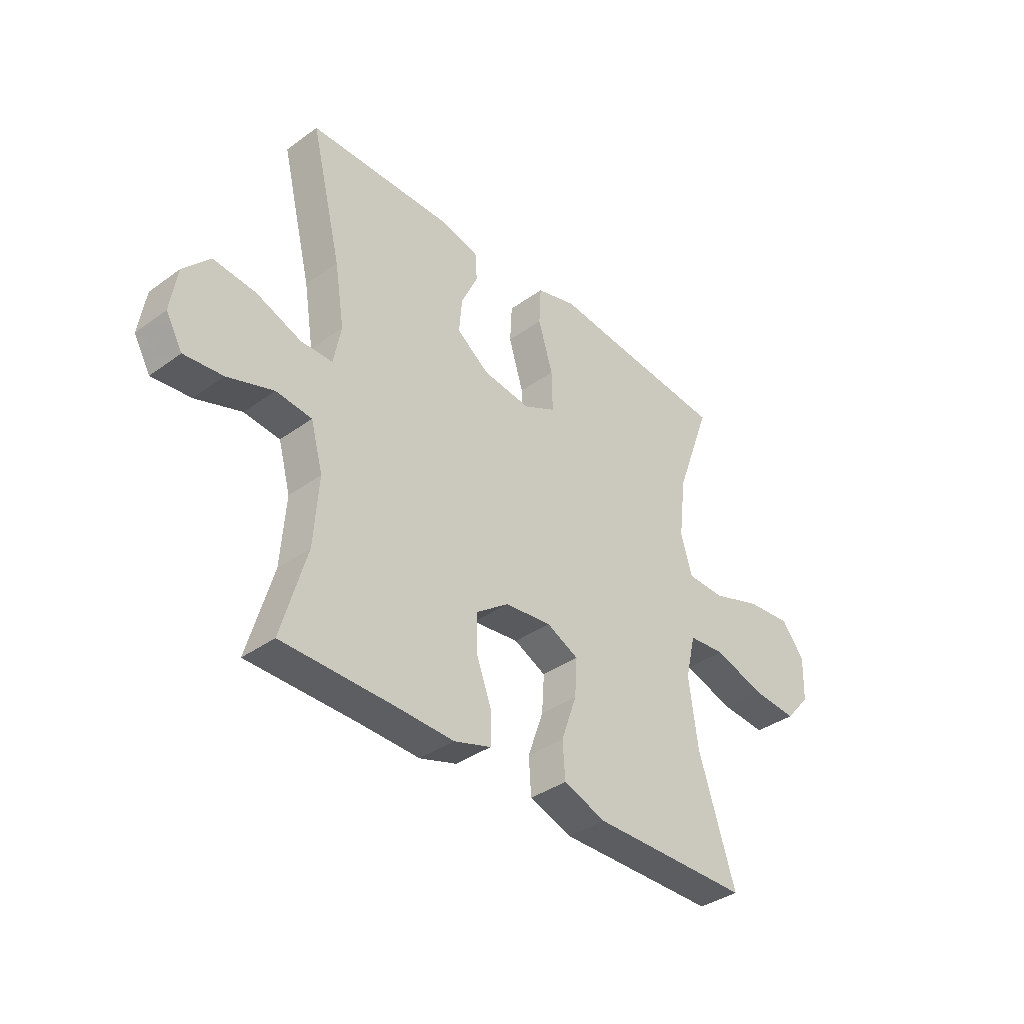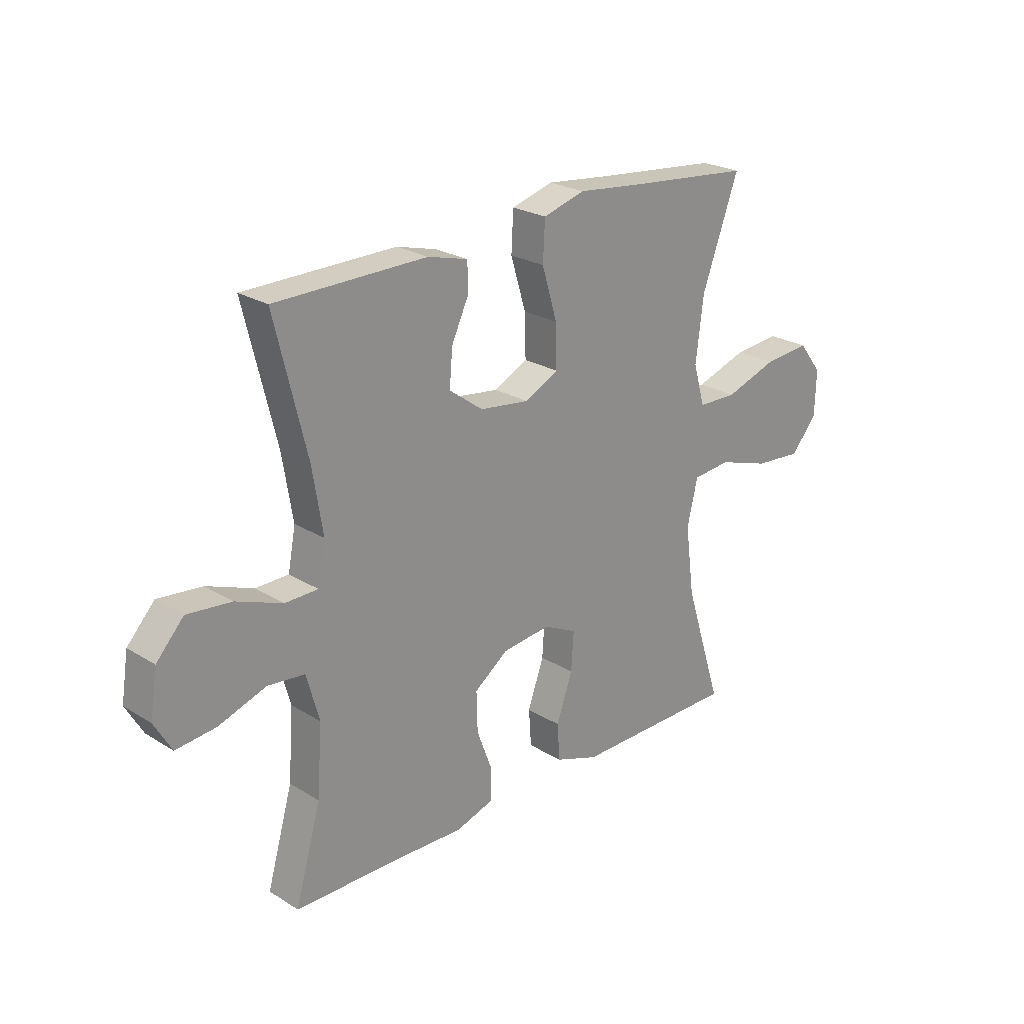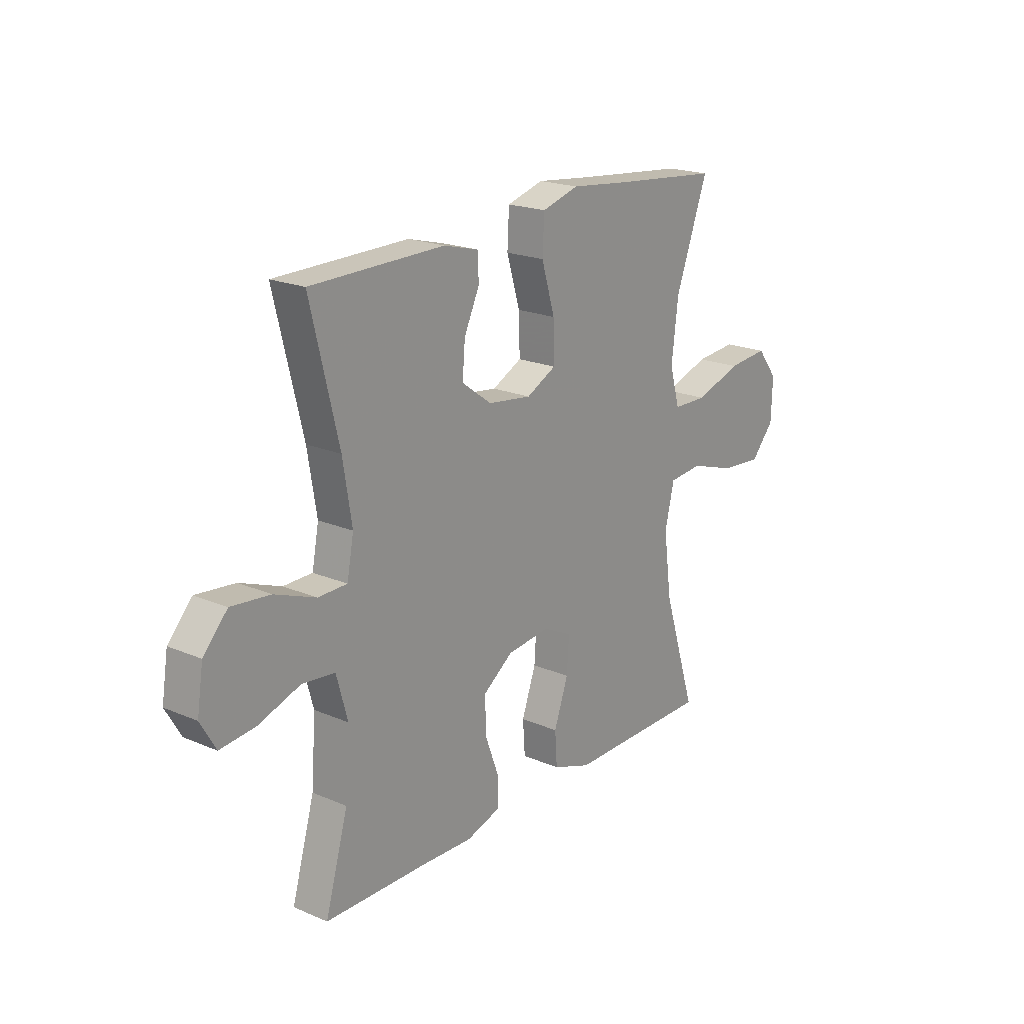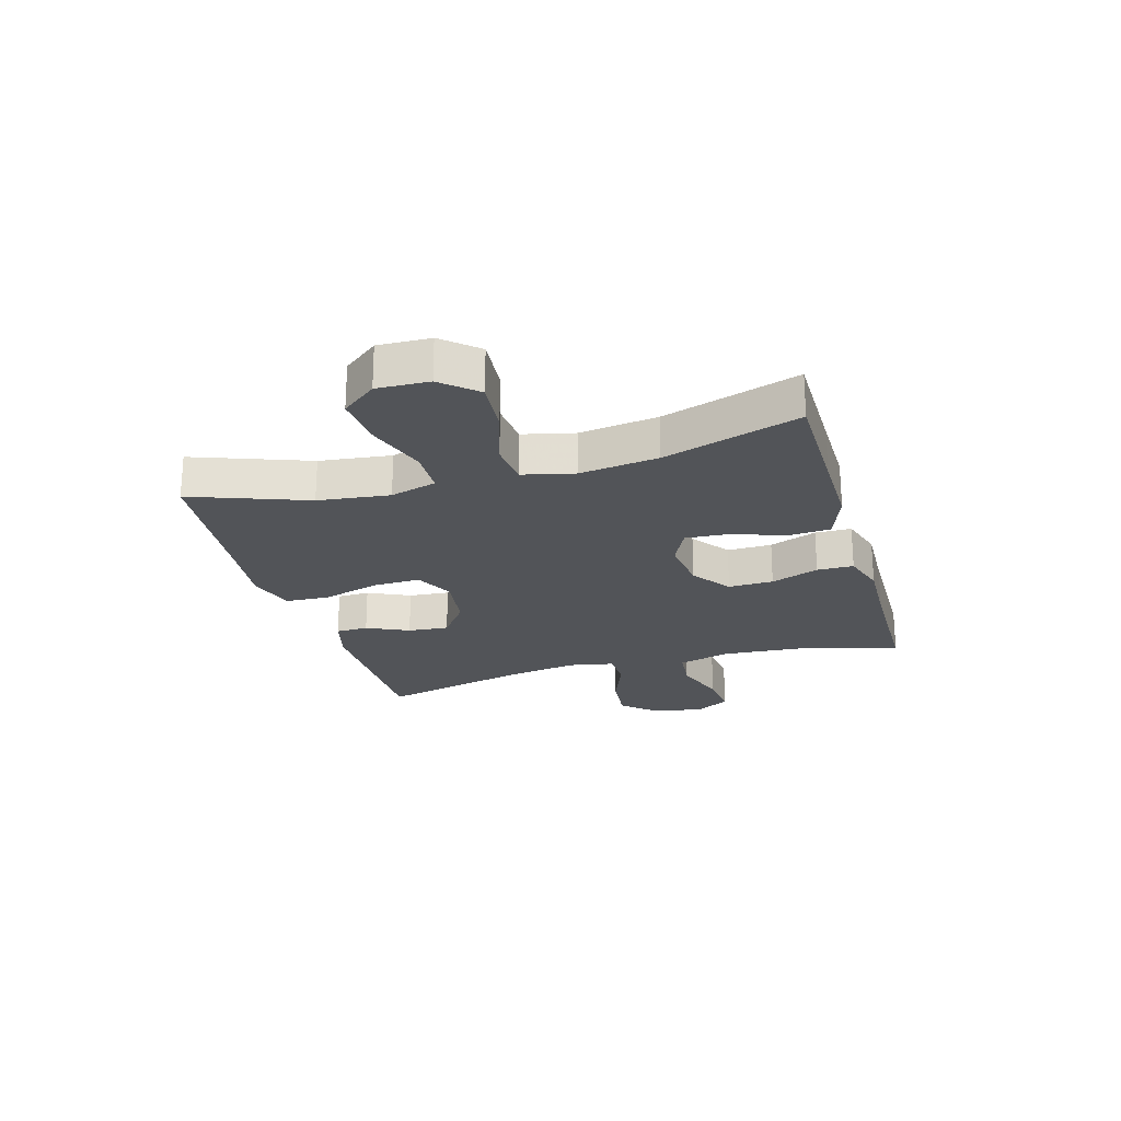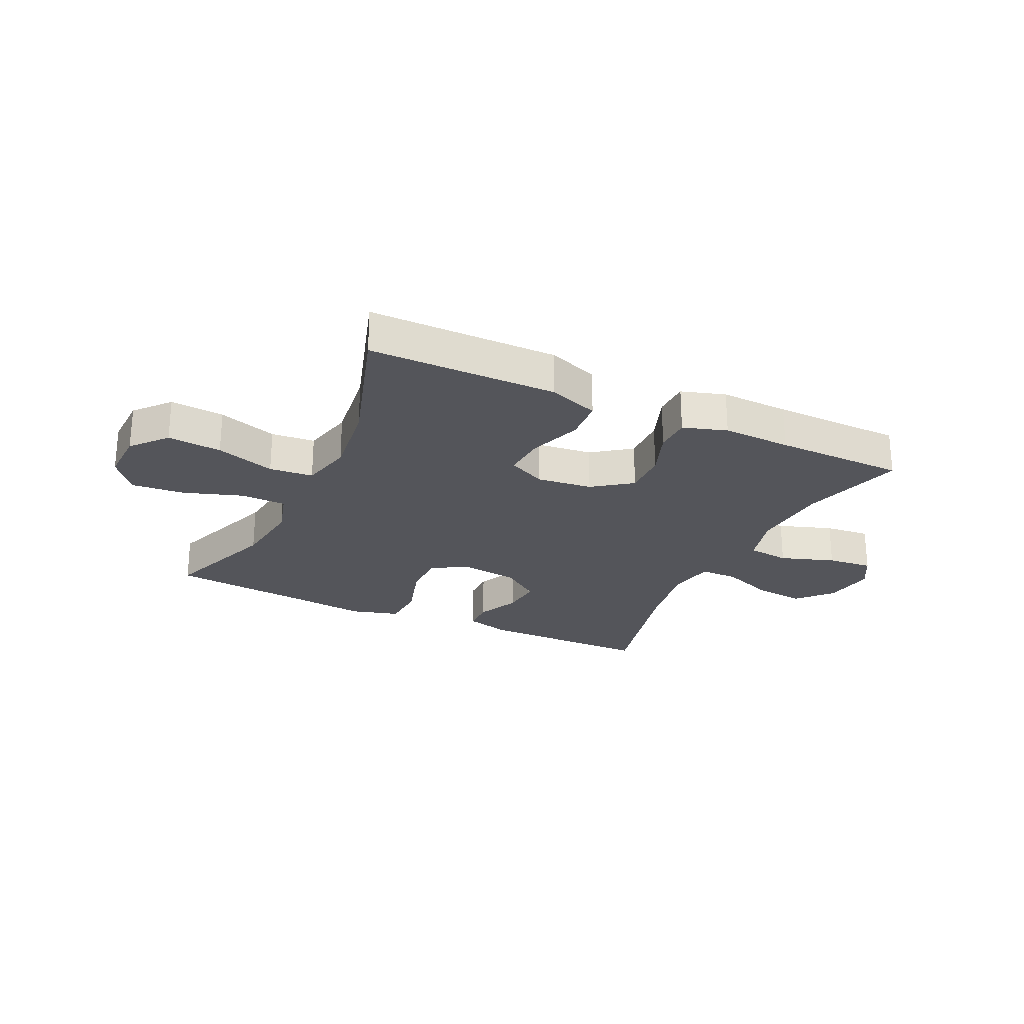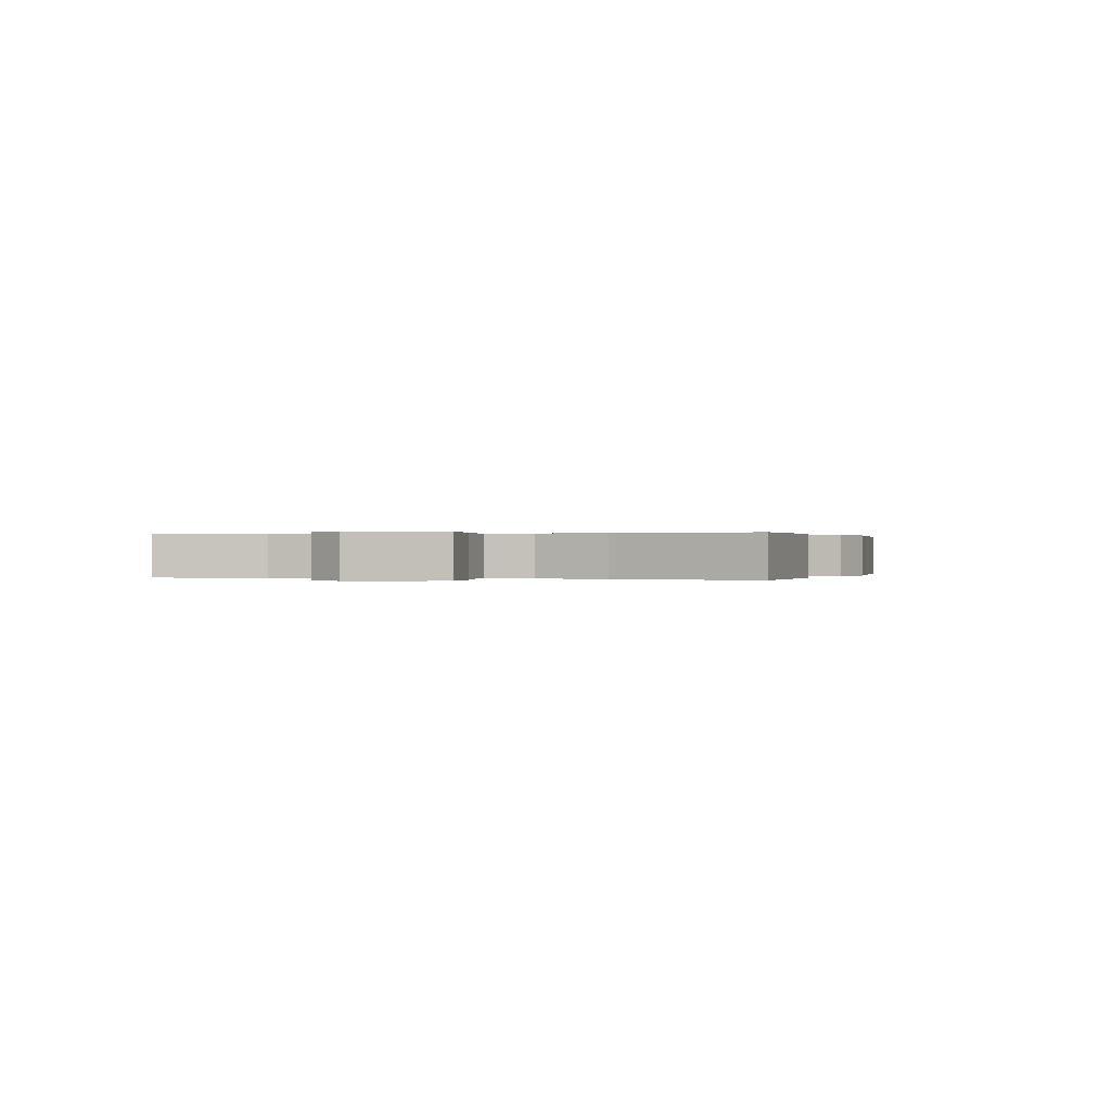
<metadata>
{"format":"obj","ext":"obj","renderer":"f3d","projection":"perspective","resolution":1024,"background":"white","views":[{"elev":-37.4,"azim":-47.2,"up":"+Z"},{"elev":24.1,"azim":-44.4,"up":"+Z"},{"elev":20.2,"azim":-52.0,"up":"+Z"},{"elev":-23.1,"azim":106.1,"up":"+Y"},{"elev":-25.0,"azim":154.7,"up":"+Y"},{"elev":0.1,"azim":-72.3,"up":"+Y"}]}
</metadata>
<code>
v -0.5 0.07 -0.5
v -0.449 0.07 -0.322
v -0.439 0.07 -0.185
v -0.464 0.07 -0.094
v -0.537 0.07 -0.086
v -0.631 0.07 -0.118
v -0.71 0.07 -0.126
v -0.744 0.07 -0.067
v -0.73 0.07 0.022
v -0.676 0.07 0.081
v -0.589 0.07 0.072
v -0.497 0.07 0.037
v -0.432 0.07 0.038
v -0.417 0.07 0.117
v -0.437 0.07 0.241
v -0.5 0.07 0.5
v -0.201 0.07 0.503
v -0.122 0.07 0.482
v -0.121 0.07 0.426
v -0.155 0.07 0.353
v -0.161 0.07 0.282
v -0.094 0.07 0.233
v 0.004 0.07 0.22
v 0.071 0.07 0.254
v 0.069 0.07 0.337
v 0.039 0.07 0.437
v 0.043 0.07 0.514
v 0.126 0.07 0.538
v 0.254 0.07 0.524
v 0.5 0.07 0.5
v 0.427 0.07 0.3
v 0.412 0.07 0.176
v 0.435 0.07 0.096
v 0.513 0.07 0.094
v 0.617 0.07 0.129
v 0.709 0.07 0.137
v 0.756 0.07 0.077
v 0.753 0.07 -0.013
v 0.701 0.07 -0.073
v 0.607 0.07 -0.065
v 0.504 0.07 -0.032
v 0.428 0.07 -0.039
v 0.407 0.07 -0.128
v 0.425 0.07 -0.264
v 0.5 0.07 -0.5
v 0.307 0.07 -0.501
v 0.174 0.07 -0.502
v 0.087 0.07 -0.471
v 0.082 0.07 -0.398
v 0.114 0.07 -0.307
v 0.119 0.07 -0.231
v 0.053 0.07 -0.199
v -0.043 0.07 -0.21
v -0.11 0.07 -0.259
v -0.108 0.07 -0.337
v -0.077 0.07 -0.42
v -0.078 0.07 -0.483
v -0.154 0.07 -0.507
v -0.273 0.07 -0.503
v -0.5 0 -0.5
v -0.449 0 -0.322
v -0.439 0 -0.185
v -0.464 0 -0.094
v -0.537 0 -0.086
v -0.631 0 -0.118
v -0.71 0 -0.126
v -0.744 0 -0.067
v -0.73 0 0.022
v -0.676 0 0.081
v -0.589 0 0.072
v -0.497 0 0.037
v -0.432 0 0.038
v -0.417 0 0.117
v -0.437 0 0.241
v -0.5 0 0.5
v -0.201 0 0.503
v -0.122 0 0.482
v -0.121 0 0.426
v -0.155 0 0.353
v -0.161 0 0.282
v -0.094 0 0.233
v 0.004 0 0.22
v 0.071 0 0.254
v 0.069 0 0.337
v 0.039 0 0.437
v 0.043 0 0.514
v 0.126 0 0.538
v 0.254 0 0.524
v 0.5 0 0.5
v 0.427 0 0.3
v 0.412 0 0.176
v 0.435 0 0.096
v 0.513 0 0.094
v 0.617 0 0.129
v 0.709 0 0.137
v 0.756 0 0.077
v 0.753 0 -0.013
v 0.701 0 -0.073
v 0.607 0 -0.065
v 0.504 0 -0.032
v 0.428 0 -0.039
v 0.407 0 -0.128
v 0.425 0 -0.264
v 0.5 0 -0.5
v 0.307 0 -0.501
v 0.174 0 -0.502
v 0.087 0 -0.471
v 0.082 0 -0.398
v 0.114 0 -0.307
v 0.119 0 -0.231
v 0.053 0 -0.199
v -0.043 0 -0.21
v -0.11 0 -0.259
v -0.108 0 -0.337
v -0.077 0 -0.42
v -0.078 0 -0.483
v -0.154 0 -0.507
v -0.273 0 -0.503
f 57 58 59
f 56 57 59
f 55 56 59
f 59 1 2
f 55 59 2
f 54 55 2
f 53 54 2 3
f 52 53 3 4
f 48 49 50
f 47 48 50
f 46 47 50
f 46 50 51
f 45 46 51
f 44 45 51
f 43 44 51 52
f 39 40 41
f 38 39 41
f 37 38 41
f 36 37 41
f 35 36 41
f 34 35 41
f 33 34 41 42
f 43 52 4
f 42 43 4
f 33 42 4
f 32 33 4
f 27 28 29
f 26 27 29
f 25 26 29
f 29 30 31
f 25 29 31
f 24 25 31
f 18 19 20
f 17 18 20
f 16 17 20
f 15 16 20
f 14 15 20 21
f 13 14 21 22
f 10 11 12
f 9 10 12
f 8 9 12
f 7 8 12
f 6 7 12
f 5 6 12
f 5 12 13
f 32 4 5
f 31 32 5
f 24 31 5
f 23 24 5
f 5 13 22 23
f 118 117 116
f 118 116 115
f 118 115 114
f 61 60 118
f 61 118 114
f 61 114 113
f 62 61 113 112
f 63 62 112 111
f 109 108 107
f 109 107 106
f 109 106 105
f 110 109 105
f 110 105 104
f 110 104 103
f 111 110 103 102
f 100 99 98
f 100 98 97
f 100 97 96
f 100 96 95
f 100 95 94
f 100 94 93
f 101 100 93 92
f 63 111 102
f 63 102 101
f 63 101 92
f 63 92 91
f 88 87 86
f 88 86 85
f 88 85 84
f 90 89 88
f 90 88 84
f 90 84 83
f 79 78 77
f 79 77 76
f 79 76 75
f 79 75 74
f 80 79 74 73
f 81 80 73 72
f 71 70 69
f 71 69 68
f 71 68 67
f 71 67 66
f 71 66 65
f 71 65 64
f 72 71 64
f 64 63 91
f 64 91 90
f 64 90 83
f 64 83 82
f 82 81 72 64
f 1 60 61 2
f 2 61 62 3
f 3 62 63 4
f 4 63 64 5
f 5 64 65 6
f 6 65 66 7
f 7 66 67 8
f 8 67 68 9
f 9 68 69 10
f 10 69 70 11
f 11 70 71 12
f 12 71 72 13
f 13 72 73 14
f 14 73 74 15
f 15 74 75 16
f 16 75 76 17
f 17 76 77 18
f 18 77 78 19
f 19 78 79 20
f 20 79 80 21
f 21 80 81 22
f 22 81 82 23
f 23 82 83 24
f 24 83 84 25
f 25 84 85 26
f 26 85 86 27
f 27 86 87 28
f 28 87 88 29
f 29 88 89 30
f 30 89 90 31
f 31 90 91 32
f 32 91 92 33
f 33 92 93 34
f 34 93 94 35
f 35 94 95 36
f 36 95 96 37
f 37 96 97 38
f 38 97 98 39
f 39 98 99 40
f 40 99 100 41
f 41 100 101 42
f 42 101 102 43
f 43 102 103 44
f 44 103 104 45
f 45 104 105 46
f 46 105 106 47
f 47 106 107 48
f 48 107 108 49
f 49 108 109 50
f 50 109 110 51
f 51 110 111 52
f 52 111 112 53
f 53 112 113 54
f 54 113 114 55
f 55 114 115 56
f 56 115 116 57
f 57 116 117 58
f 58 117 118 59
f 59 118 60 1

</code>
